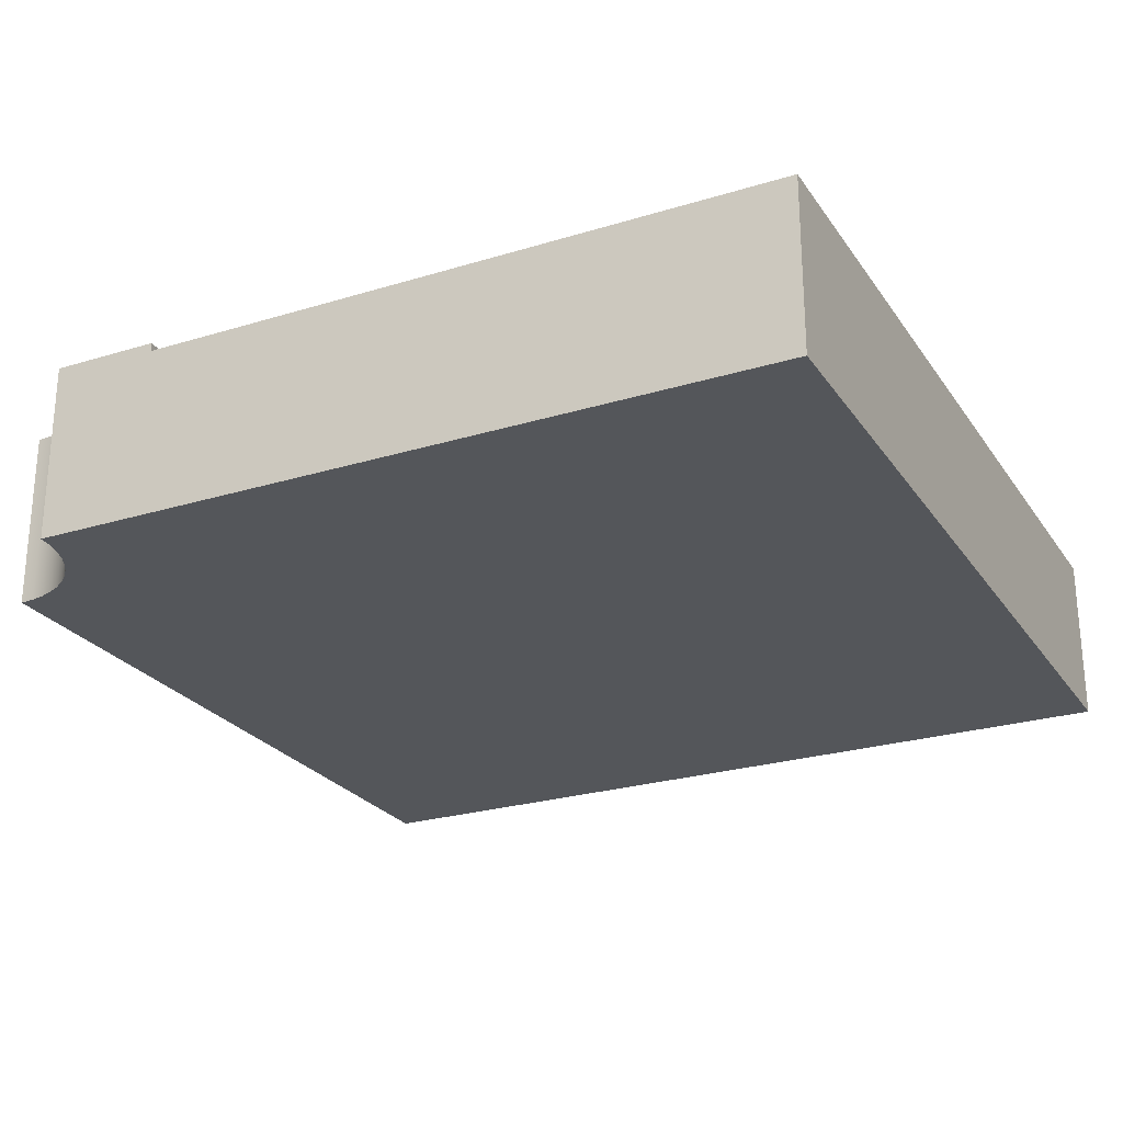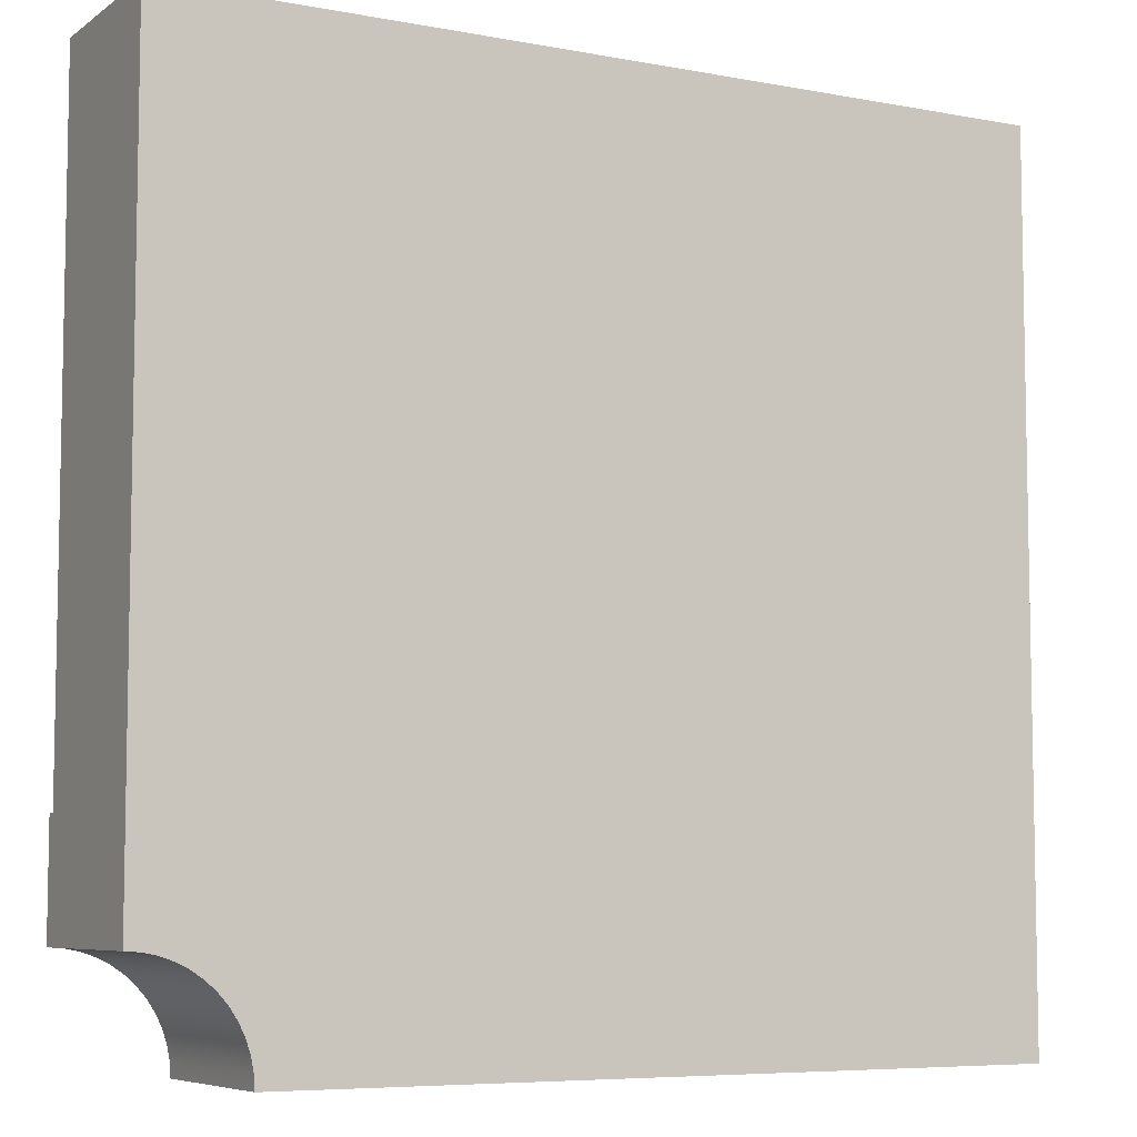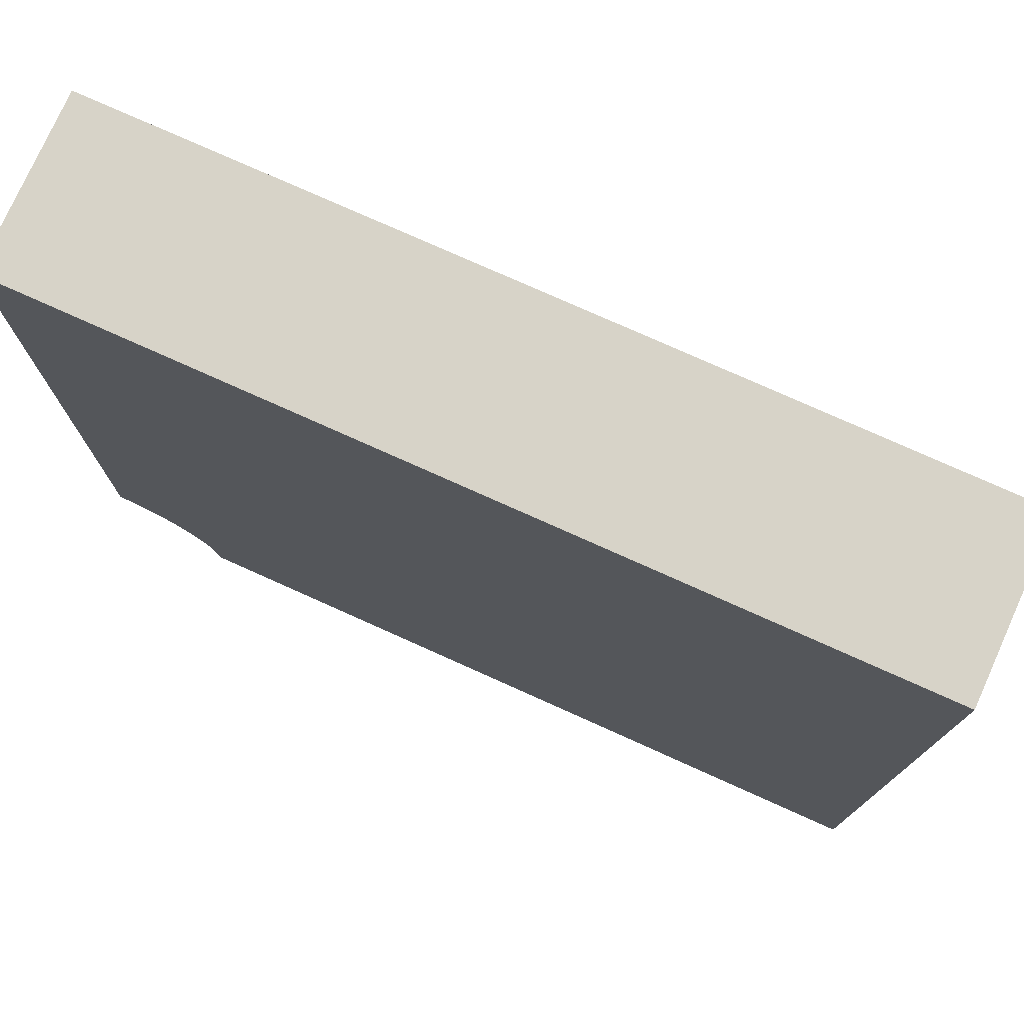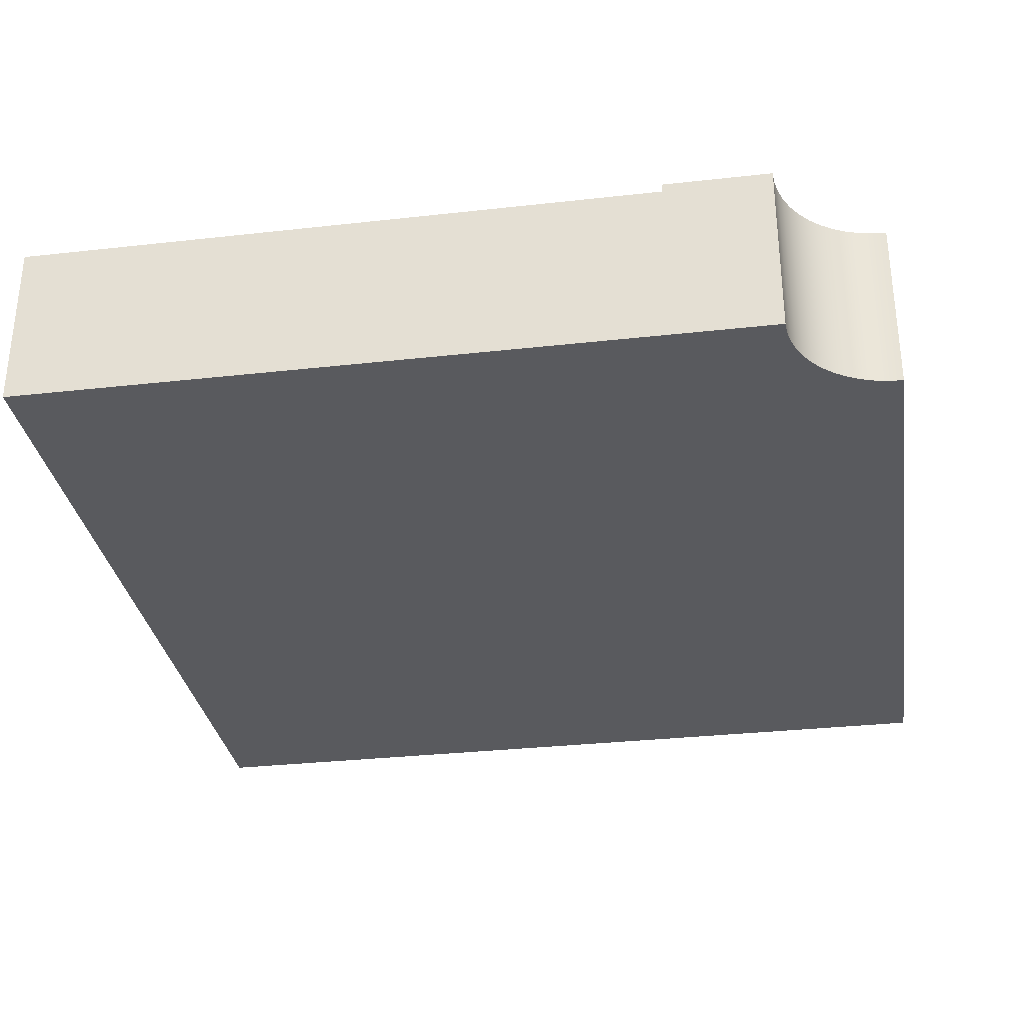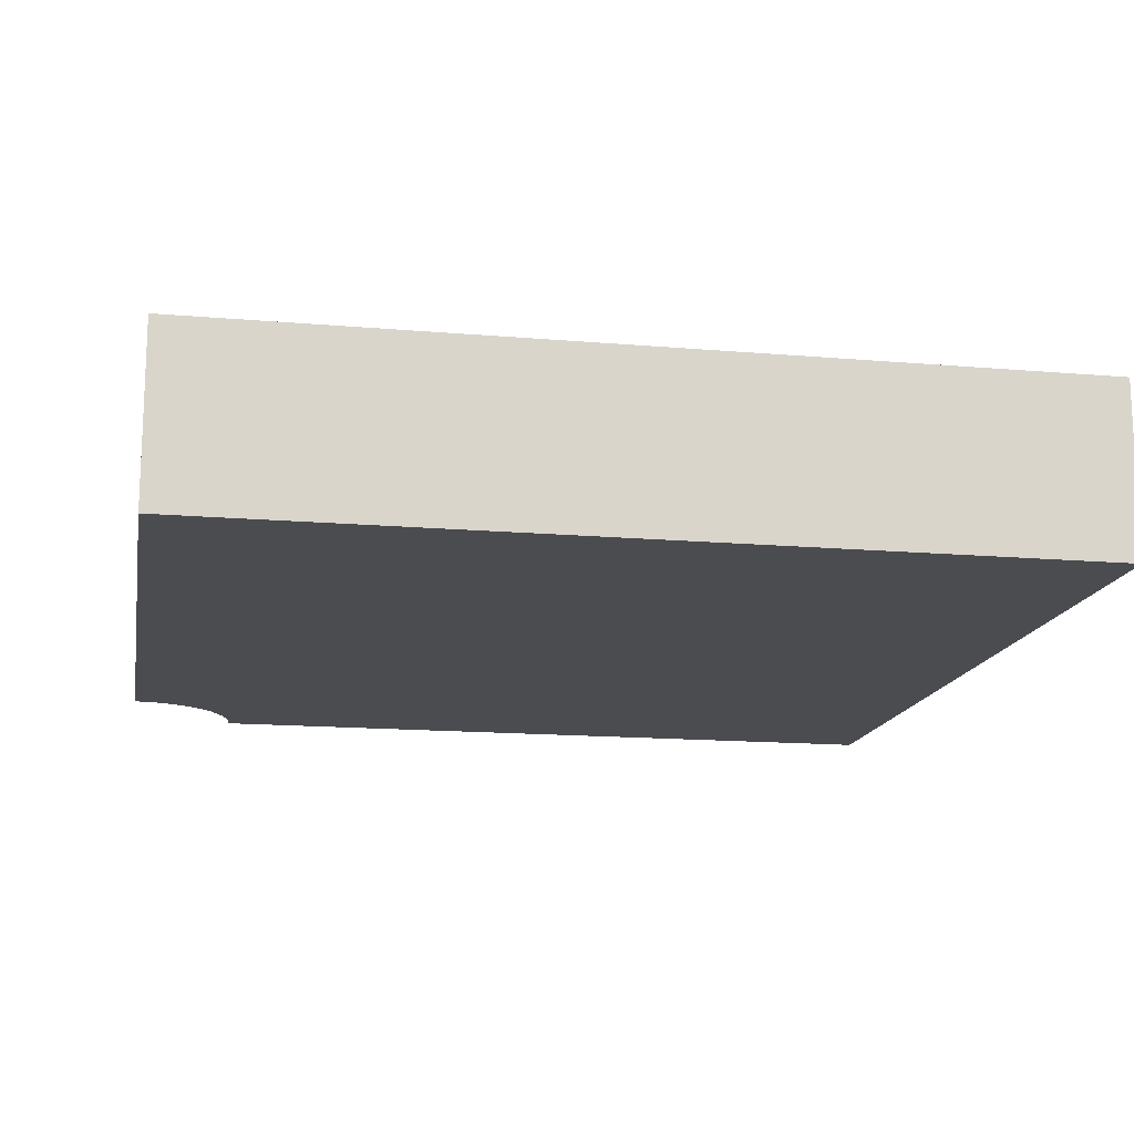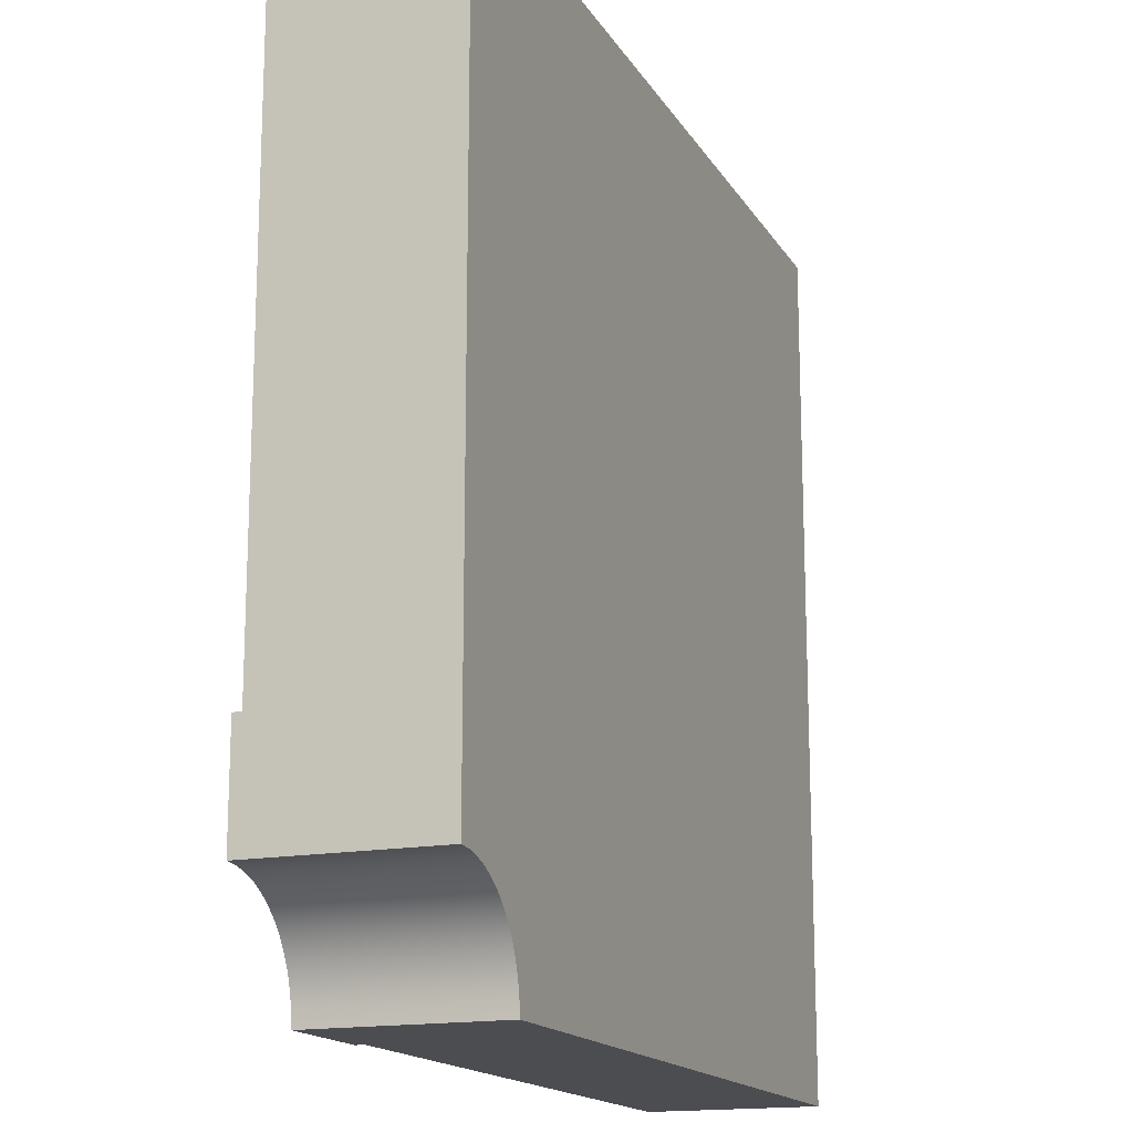
<metadata>
{"format":"obj","ext":"obj","renderer":"f3d","projection":"perspective","resolution":1024,"background":"white","views":[{"elev":-25.1,"azim":-63.6,"up":"+Y"},{"elev":-6.8,"azim":-28.8,"up":"+Z"},{"elev":76.6,"azim":24.2,"up":"+Z"},{"elev":-31.7,"azim":-171.0,"up":"+Y"},{"elev":-15.1,"azim":-10.4,"up":"+Y"},{"elev":-16.1,"azim":-68.7,"up":"+Z"}]}
</metadata>
<code>
o Mesh1_Group1_Model.034
v 0.2283 0.63 -2.702
v 0.2652 0.63 -2.735
v 0.2652 0 -2.735
v 0.2283 0 -2.702
v 0.75 0.63 -3
v 0.375 0.63 -3
v 0.3718 0.63 -2.951
v 0.3622 0.63 -2.903
v 0.3465 0.63 -2.856
v 0.3248 0.63 -2.812
v 0.2975 0.63 -2.772
v 0.1875 0.63 -2.675
v 0.1435 0.63 -2.654
v 0.09706 0.63 -2.638
v 0.04895 0.63 -2.628
v 0 0.63 -2.625
v 0 0.63 -2.25
v 0.09789 0.63 -2.256
v 0.1941 0.63 -2.276
v 0.287 0.63 -2.307
v 0.375 0.63 -2.35
v 0.4566 0.63 -2.405
v 0.5303 0.63 -2.47
v 0.595 0.63 -2.543
v 0.6495 0.63 -2.625
v 0.6929 0.63 -2.713
v 0.7244 0.63 -2.806
v 0.7436 0.63 -2.902
v 3 0 -3
v 0.375 0 -3
v 0.75 0.6 -3
v 0.75 0.3 -3
v 3 0.3 -3
v 3 0 -0
v 0 0 0
v 0 0 -2.625
v 0.04895 0 -2.628
v 0.09706 0 -2.638
v 0.1435 0 -2.654
v 0.1875 0 -2.675
v 0.2975 0 -2.772
v 0.3248 0 -2.812
v 0.3465 0 -2.856
v 0.3622 0 -2.903
v 0.3718 0 -2.951
v 3 0.3 0
v 0 0.3 0
v 3 0.6 0
v 3 0.6 -3
v 0 0.6 0
v 0 0.6 -2.25
v 0 0.3 -2.25
v 0.09789 0.6 -2.256
v 0.7436 0.6 -2.902
v 0.7244 0.6 -2.806
v 0.6929 0.6 -2.713
v 0.6495 0.6 -2.625
v 0.595 0.6 -2.543
v 0.5303 0.6 -2.47
v 0.4566 0.6 -2.405
v 0.375 0.6 -2.35
v 0.287 0.6 -2.307
v 0.1941 0.6 -2.276
f 5 6 7 28
f 34 35 4
f 29 33 46 34
f 16 36 52 51
f 15 14 38 37
f 14 13 39 38
f 13 12 40 39
f 12 1 4 40
f 51 53 18 17
f 54 31 5 28
f 55 54 28 27
f 56 55 27 26
f 57 56 26 25
f 58 57 25 24
f 59 58 24 23
f 60 59 23 22
f 61 60 22 21
f 62 61 21 20
f 63 62 20 19
f 53 63 19 18
f 2 11 41 3
f 11 10 42 41
f 10 9 43 42
f 9 8 44 43
f 8 7 45 44
f 7 6 30 45
f 27 8 9 26
f 25 10 11 24
f 2 1 22 23
f 22 1 12 21
f 19 20 13 14
f 18 15 16 17
f 27 28 7 8
f 18 19 14 15
f 25 26 9 10
f 20 21 12 13
f 2 23 24 11
f 30 6 31 32
f 32 33 29
f 34 46 47 35
f 31 6 5
f 32 29 30
f 41 29 34
f 35 36 37
f 45 30 29
f 35 37 38
f 44 45 29
f 35 38 39
f 43 44 29
f 35 39 40
f 42 43 29
f 35 40 4
f 41 42 29
f 34 4 3
f 3 41 34
f 51 17 16
f 35 47 52
f 16 15 37 36
f 36 35 52
f 1 2 3 4
f 48 46 33 49
f 50 47 46 48
f 51 52 47 50
f 49 33 32 31
f 48 59 60
f 58 48 49
f 53 51 50
f 49 31 54
f 63 53 50
f 49 54 55
f 62 63 50
f 49 55 56
f 61 62 50
f 49 56 57
f 60 61 50
f 49 57 58
f 48 60 50
f 48 58 59

</code>
